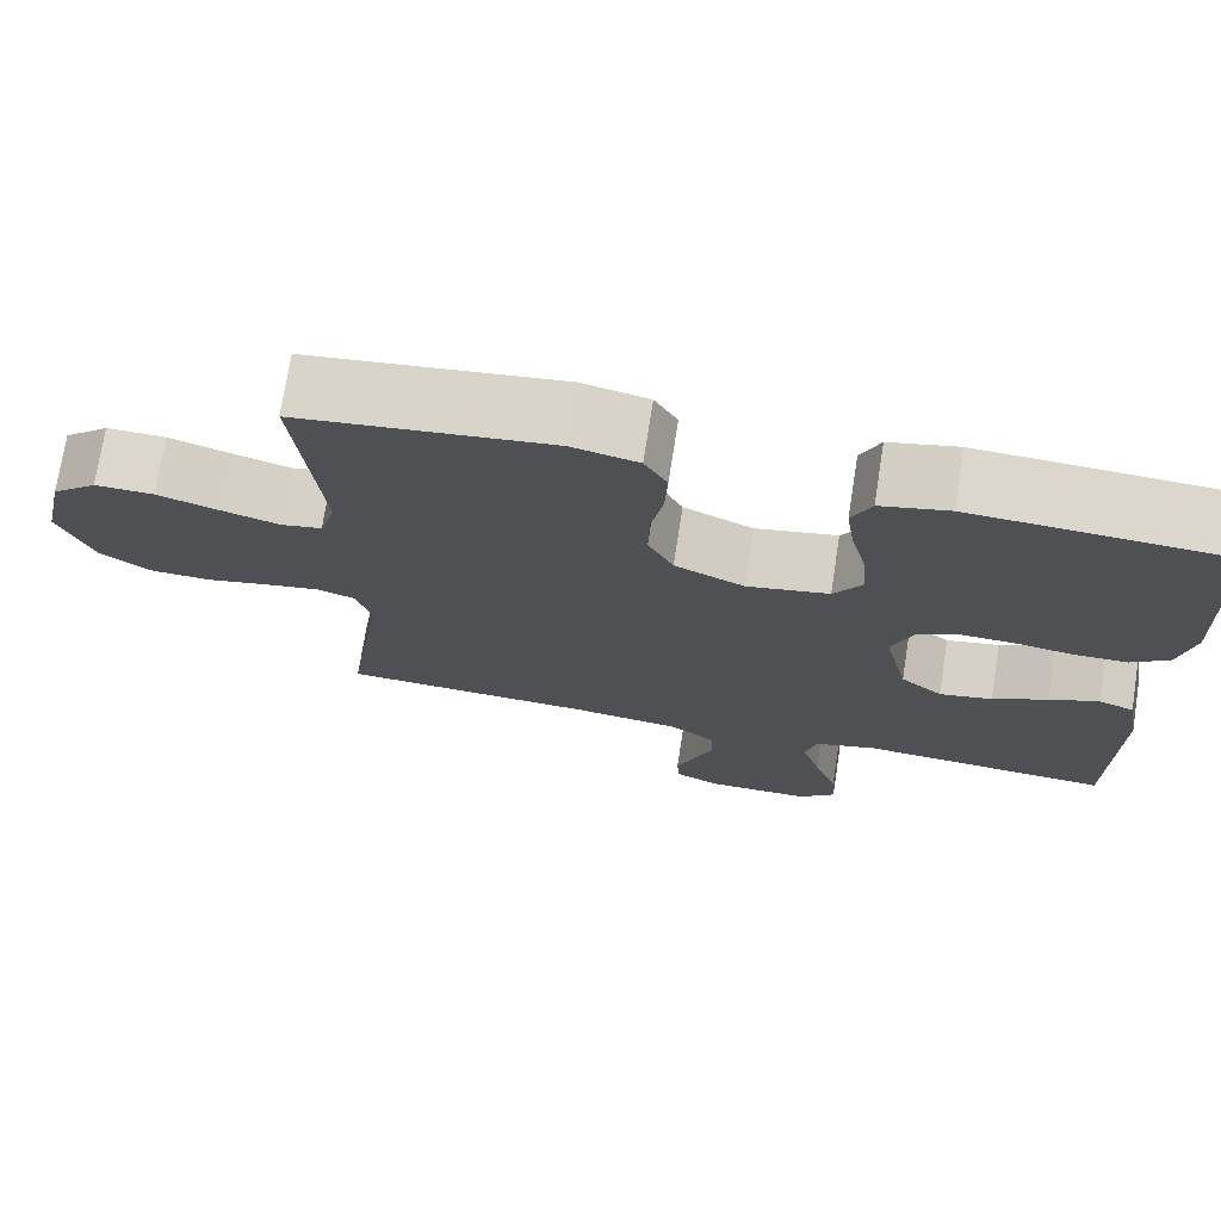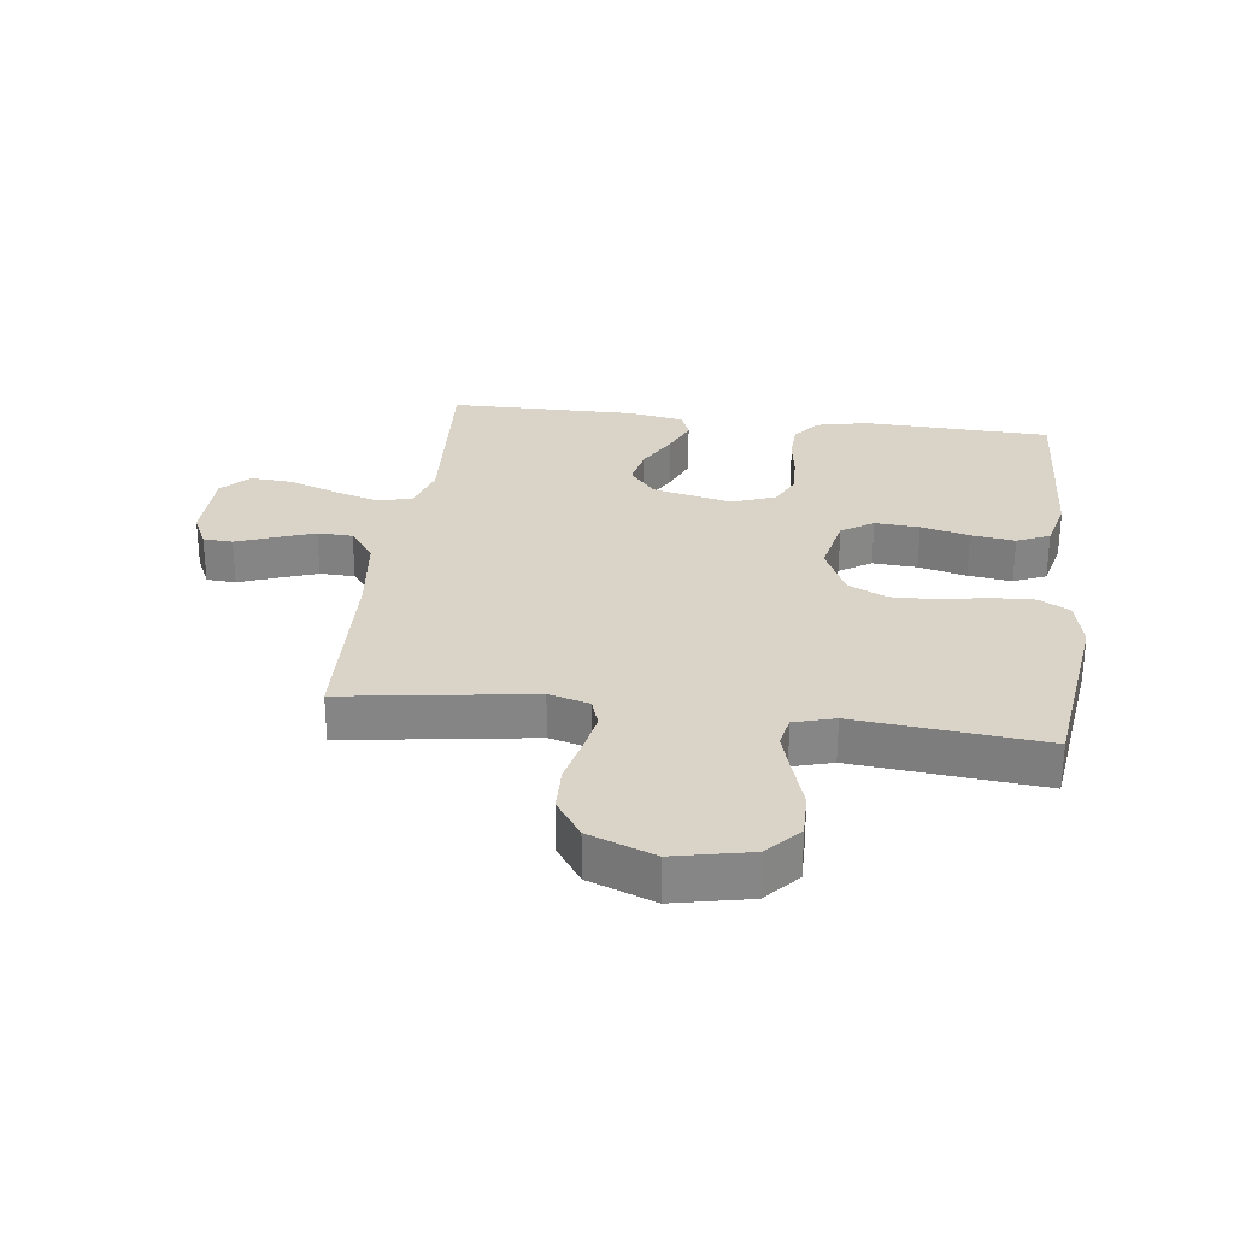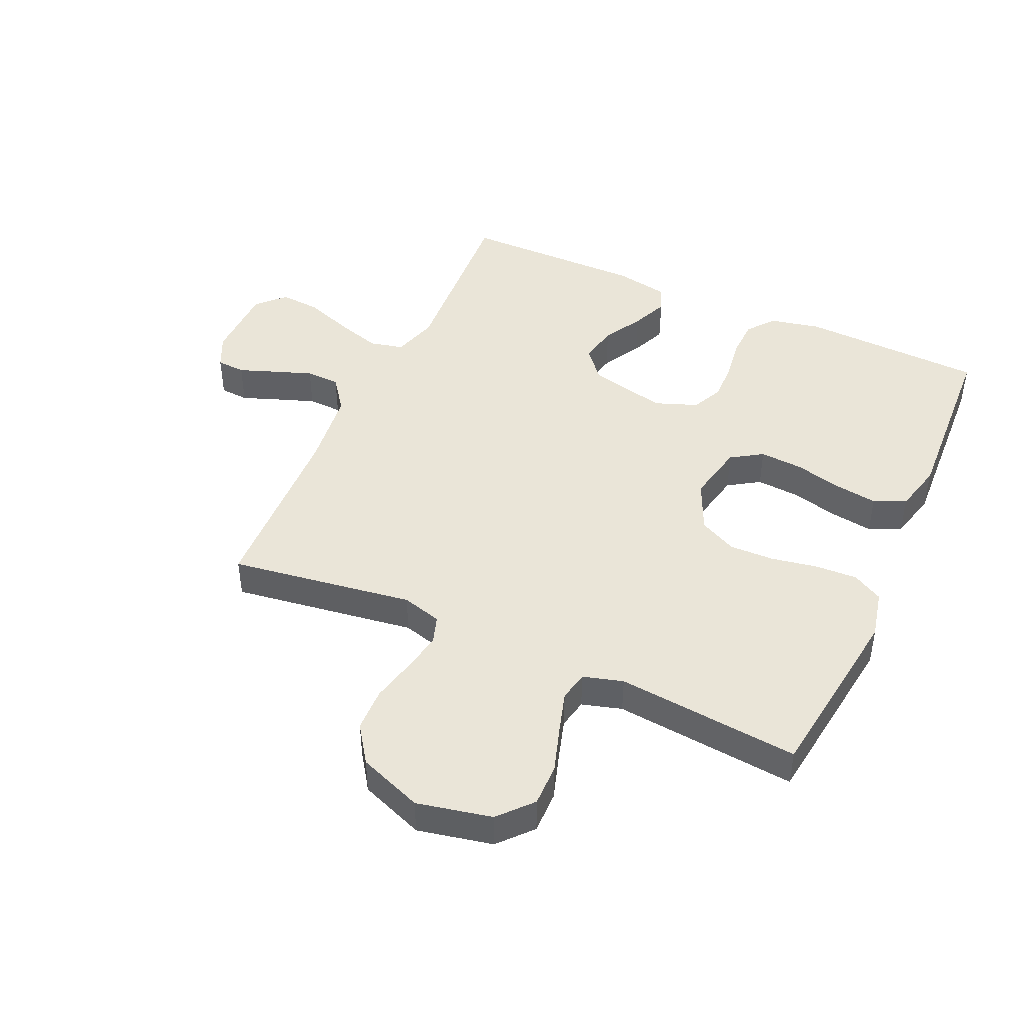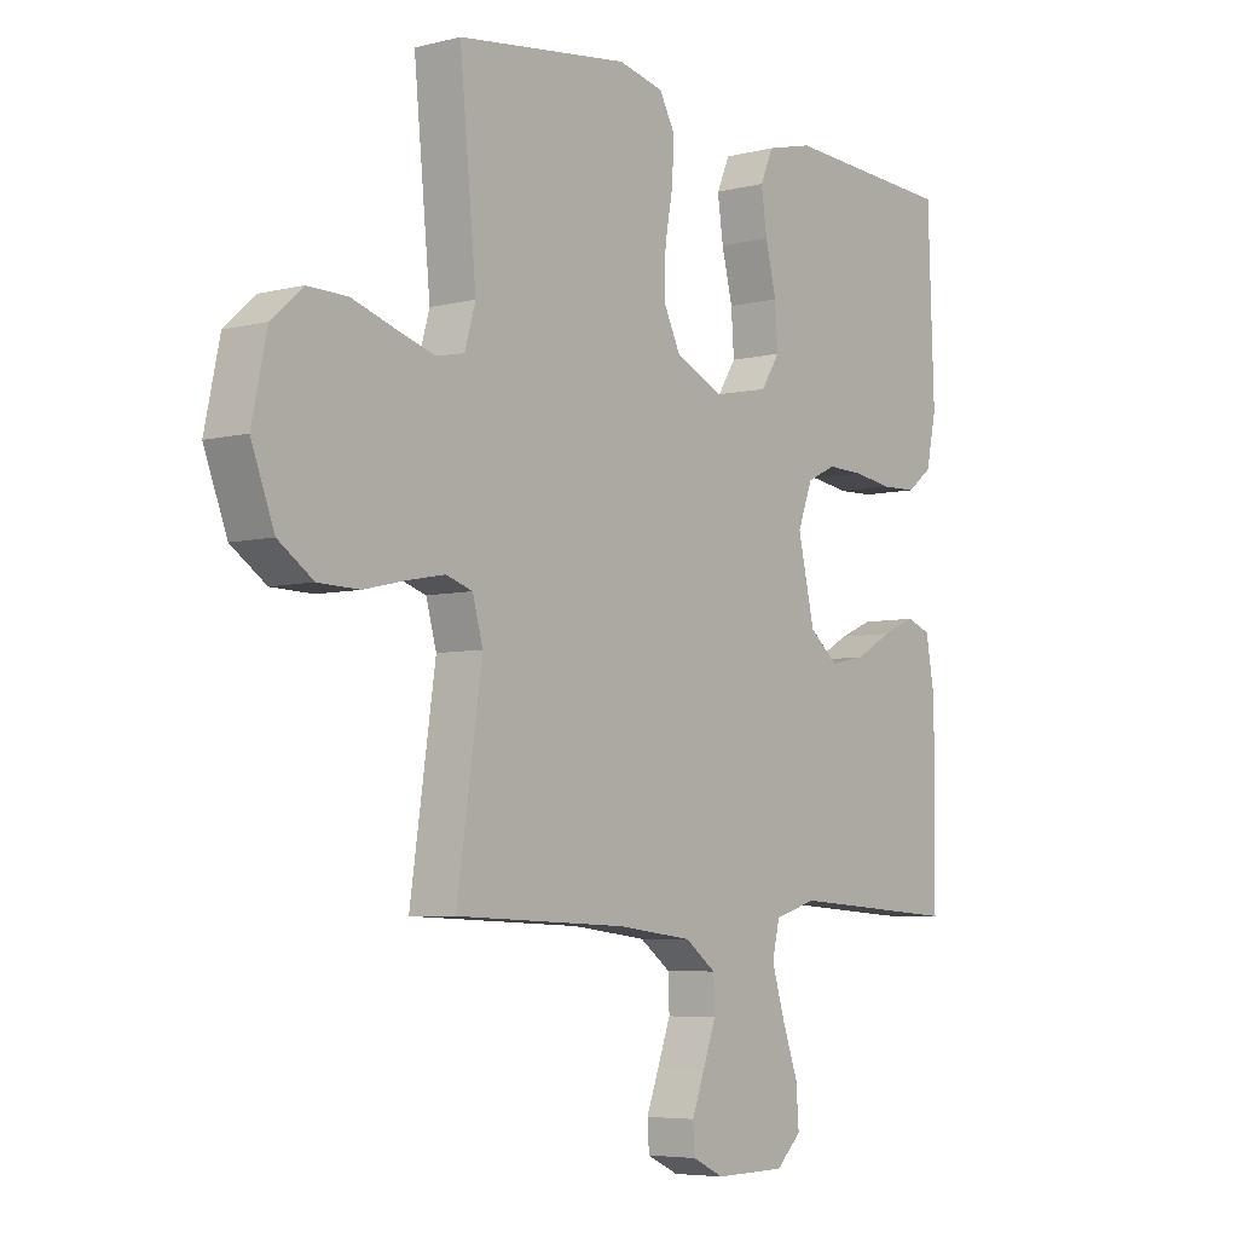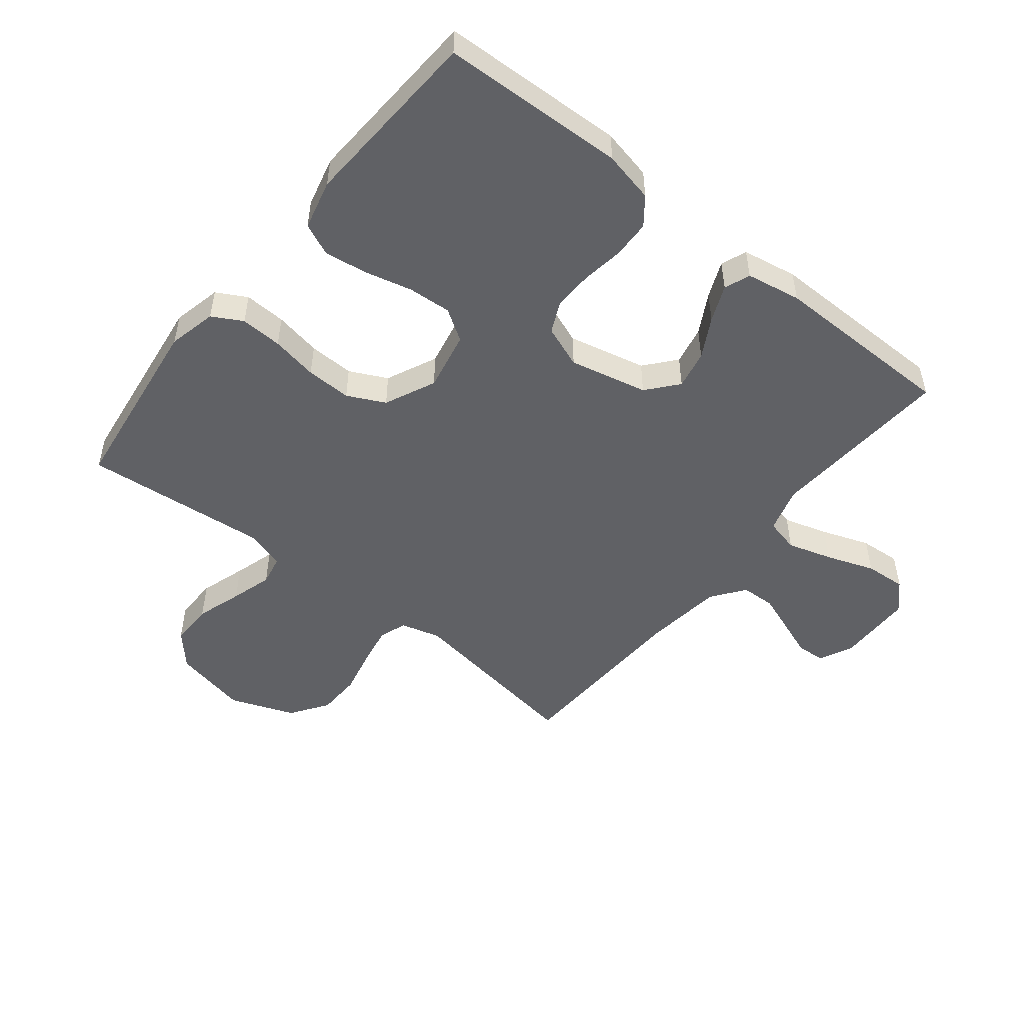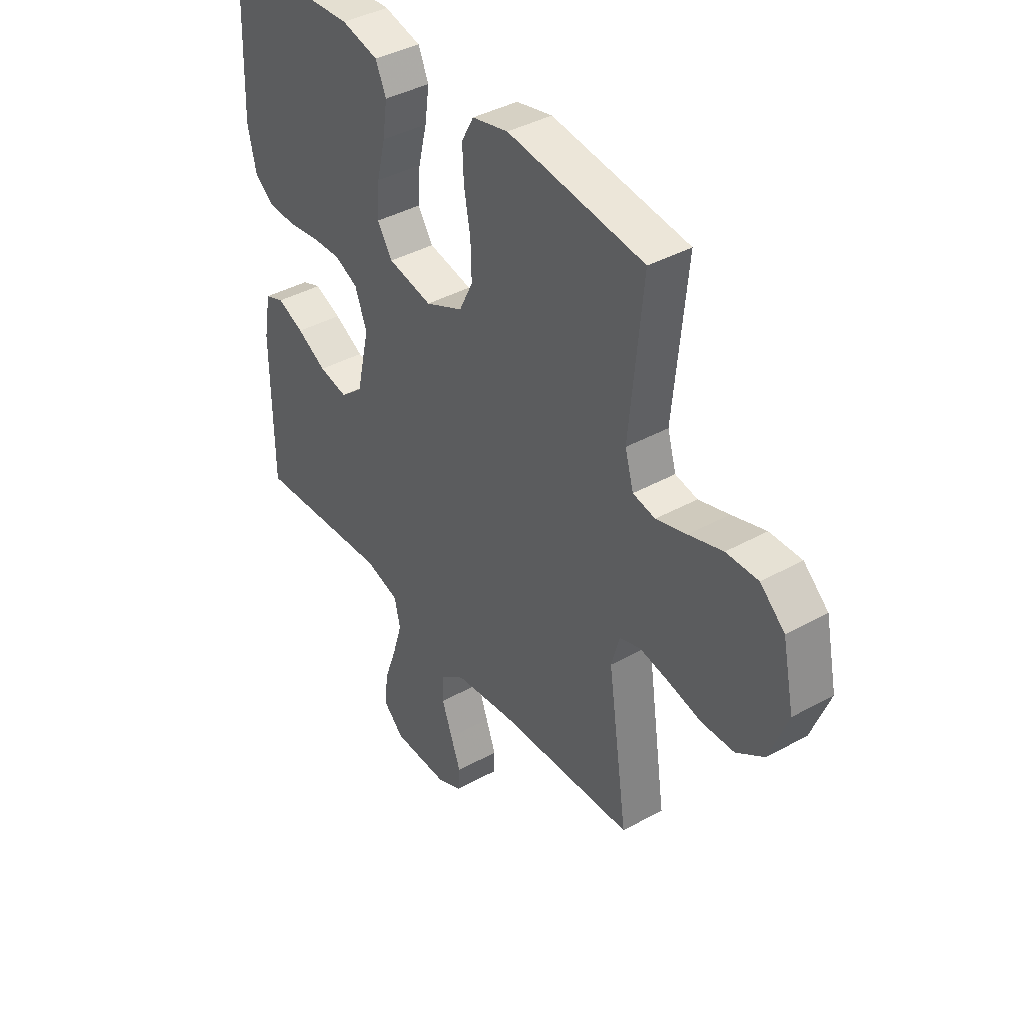
<metadata>
{"format":"obj","ext":"obj","renderer":"f3d","projection":"perspective","resolution":1024,"background":"white","views":[{"elev":73.4,"azim":8.9,"up":"+Z"},{"elev":28.4,"azim":-82.8,"up":"+Y"},{"elev":44.9,"azim":-65.6,"up":"+Y"},{"elev":-5.6,"azim":-52.1,"up":"+Z"},{"elev":-50.2,"azim":51.3,"up":"+Y"},{"elev":39.8,"azim":-124.6,"up":"+Z"}]}
</metadata>
<code>
v 0.5 0.07 -0.5
v 0.2 0.07 -0.48
v 0.126 0.07 -0.502
v 0.113 0.07 -0.557
v 0.135 0.07 -0.63
v 0.163 0.07 -0.708
v 0.168 0.07 -0.775
v 0.124 0.07 -0.817
v 0 0.07 -0.819
v -0.055 0.07 -0.793
v -0.058 0.07 -0.746
v -0.036 0.07 -0.687
v -0.013 0.07 -0.624
v -0.015 0.07 -0.568
v -0.069 0.07 -0.528
v -0.2 0.07 -0.512
v -0.5 0.07 -0.5
v -0.456 0.07 -0.2
v -0.474 0.07 -0.135
v -0.52 0.07 -0.12
v -0.584 0.07 -0.132
v -0.658 0.07 -0.149
v -0.73 0.07 -0.147
v -0.791 0.07 -0.105
v -0.831 0.07 0
v -0.805 0.07 0.122
v -0.751 0.07 0.17
v -0.681 0.07 0.169
v -0.606 0.07 0.145
v -0.539 0.07 0.125
v -0.49 0.07 0.135
v -0.471 0.07 0.2
v -0.5 0.07 0.5
v -0.2 0.07 0.539
v -0.121 0.07 0.521
v -0.094 0.07 0.472
v -0.097 0.07 0.404
v -0.111 0.07 0.328
v -0.113 0.07 0.254
v -0.083 0.07 0.193
v 0 0.07 0.155
v 0.097 0.07 0.175
v 0.13 0.07 0.226
v 0.125 0.07 0.297
v 0.106 0.07 0.374
v 0.096 0.07 0.444
v 0.119 0.07 0.496
v 0.2 0.07 0.516
v 0.5 0.07 0.5
v 0.511 0.07 0.2
v 0.493 0.07 0.117
v 0.449 0.07 0.083
v 0.387 0.07 0.081
v 0.319 0.07 0.091
v 0.255 0.07 0.093
v 0.204 0.07 0.069
v 0.178 0.07 0
v 0.207 0.07 -0.127
v 0.257 0.07 -0.169
v 0.32 0.07 -0.156
v 0.385 0.07 -0.12
v 0.444 0.07 -0.095
v 0.486 0.07 -0.111
v 0.502 0.07 -0.2
v 0.5 0 -0.5
v 0.2 0 -0.48
v 0.126 0 -0.502
v 0.113 0 -0.557
v 0.135 0 -0.63
v 0.163 0 -0.708
v 0.168 0 -0.775
v 0.124 0 -0.817
v 0 0 -0.819
v -0.055 0 -0.793
v -0.058 0 -0.746
v -0.036 0 -0.687
v -0.013 0 -0.624
v -0.015 0 -0.568
v -0.069 0 -0.528
v -0.2 0 -0.512
v -0.5 0 -0.5
v -0.456 0 -0.2
v -0.474 0 -0.135
v -0.52 0 -0.12
v -0.584 0 -0.132
v -0.658 0 -0.149
v -0.73 0 -0.147
v -0.791 0 -0.105
v -0.831 0 0
v -0.805 0 0.122
v -0.751 0 0.17
v -0.681 0 0.169
v -0.606 0 0.145
v -0.539 0 0.125
v -0.49 0 0.135
v -0.471 0 0.2
v -0.5 0 0.5
v -0.2 0 0.539
v -0.121 0 0.521
v -0.094 0 0.472
v -0.097 0 0.404
v -0.111 0 0.328
v -0.113 0 0.254
v -0.083 0 0.193
v 0 0 0.155
v 0.097 0 0.175
v 0.13 0 0.226
v 0.125 0 0.297
v 0.106 0 0.374
v 0.096 0 0.444
v 0.119 0 0.496
v 0.2 0 0.516
v 0.5 0 0.5
v 0.511 0 0.2
v 0.493 0 0.117
v 0.449 0 0.083
v 0.387 0 0.081
v 0.319 0 0.091
v 0.255 0 0.093
v 0.204 0 0.069
v 0.178 0 0
v 0.207 0 -0.127
v 0.257 0 -0.169
v 0.32 0 -0.156
v 0.385 0 -0.12
v 0.444 0 -0.095
v 0.486 0 -0.111
v 0.502 0 -0.2
f 63 64 1 2
f 60 61 62 63
f 60 63 2 3
f 59 60 3
f 58 59 3
f 57 58 3 4
f 51 52 53 54
f 51 54 55
f 50 51 55
f 49 50 55
f 48 49 55 56
f 44 45 46 47
f 43 44 47 48
f 35 36 37 38
f 35 38 39
f 32 33 34 35
f 31 32 35 39
f 26 27 28 29
f 26 29 30
f 25 26 30
f 24 25 30 31
f 21 22 23 24
f 20 21 24 31
f 16 17 18
f 15 16 18 19
f 14 15 19
f 9 10 11 12
f 9 12 13
f 8 9 13 14
f 5 6 7 8
f 4 5 8 14
f 43 48 56 57
f 42 43 57 4
f 41 42 4 14
f 40 41 14 19
f 31 39 40
f 19 20 31 40
f 66 65 128 127
f 127 126 125 124
f 67 66 127 124
f 67 124 123
f 67 123 122
f 68 67 122 121
f 118 117 116 115
f 119 118 115
f 119 115 114
f 119 114 113
f 120 119 113 112
f 111 110 109 108
f 112 111 108 107
f 102 101 100 99
f 103 102 99
f 99 98 97 96
f 103 99 96 95
f 93 92 91 90
f 94 93 90
f 94 90 89
f 95 94 89 88
f 88 87 86 85
f 95 88 85 84
f 82 81 80
f 83 82 80 79
f 83 79 78
f 76 75 74 73
f 77 76 73
f 78 77 73 72
f 72 71 70 69
f 78 72 69 68
f 121 120 112 107
f 68 121 107 106
f 78 68 106 105
f 83 78 105 104
f 104 103 95
f 104 95 84 83
f 1 65 66 2
f 2 66 67 3
f 3 67 68 4
f 4 68 69 5
f 5 69 70 6
f 6 70 71 7
f 7 71 72 8
f 8 72 73 9
f 9 73 74 10
f 10 74 75 11
f 11 75 76 12
f 12 76 77 13
f 13 77 78 14
f 14 78 79 15
f 15 79 80 16
f 16 80 81 17
f 17 81 82 18
f 18 82 83 19
f 19 83 84 20
f 20 84 85 21
f 21 85 86 22
f 22 86 87 23
f 23 87 88 24
f 24 88 89 25
f 25 89 90 26
f 26 90 91 27
f 27 91 92 28
f 28 92 93 29
f 29 93 94 30
f 30 94 95 31
f 31 95 96 32
f 32 96 97 33
f 33 97 98 34
f 34 98 99 35
f 35 99 100 36
f 36 100 101 37
f 37 101 102 38
f 38 102 103 39
f 39 103 104 40
f 40 104 105 41
f 41 105 106 42
f 42 106 107 43
f 43 107 108 44
f 44 108 109 45
f 45 109 110 46
f 46 110 111 47
f 47 111 112 48
f 48 112 113 49
f 49 113 114 50
f 50 114 115 51
f 51 115 116 52
f 52 116 117 53
f 53 117 118 54
f 54 118 119 55
f 55 119 120 56
f 56 120 121 57
f 57 121 122 58
f 58 122 123 59
f 59 123 124 60
f 60 124 125 61
f 61 125 126 62
f 62 126 127 63
f 63 127 128 64
f 64 128 65 1

</code>
